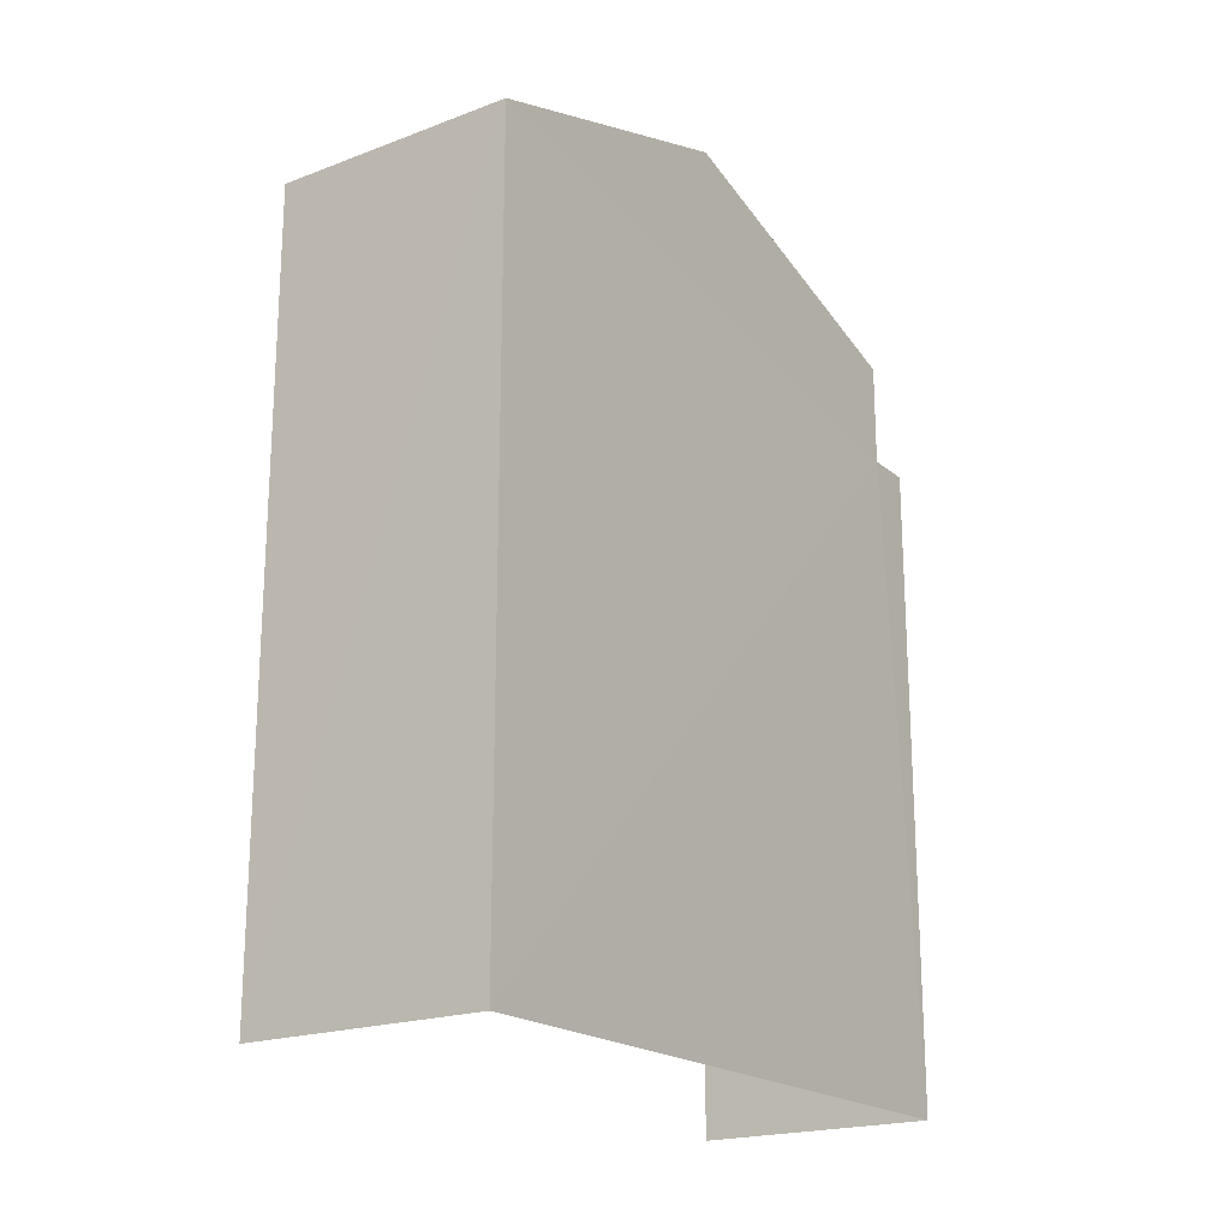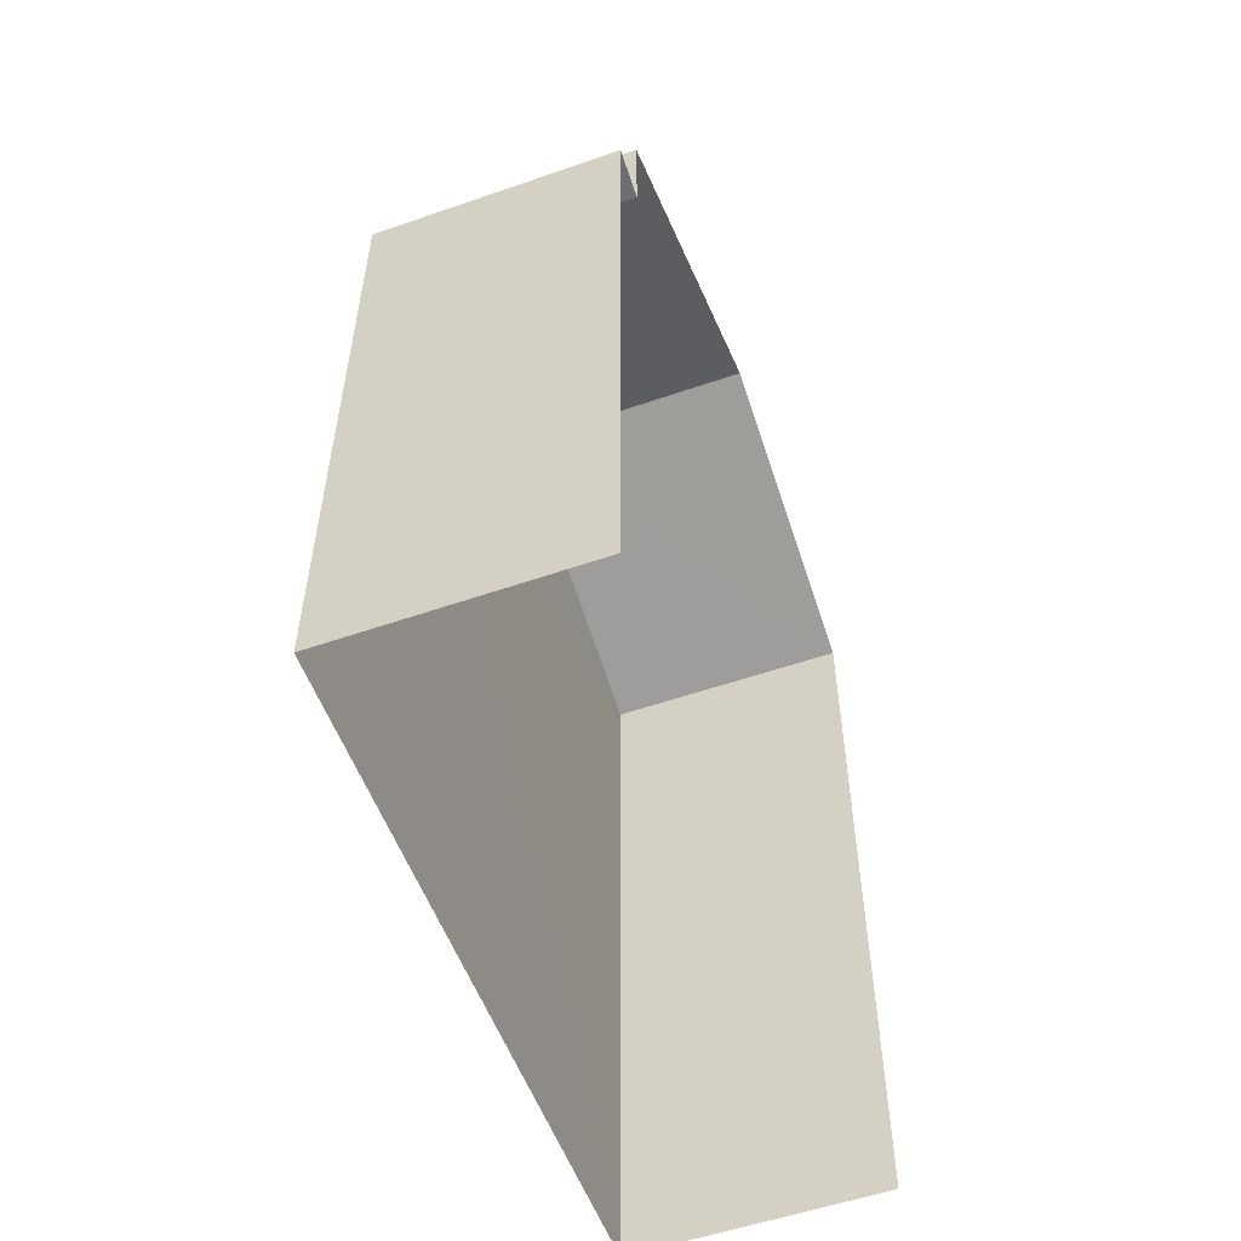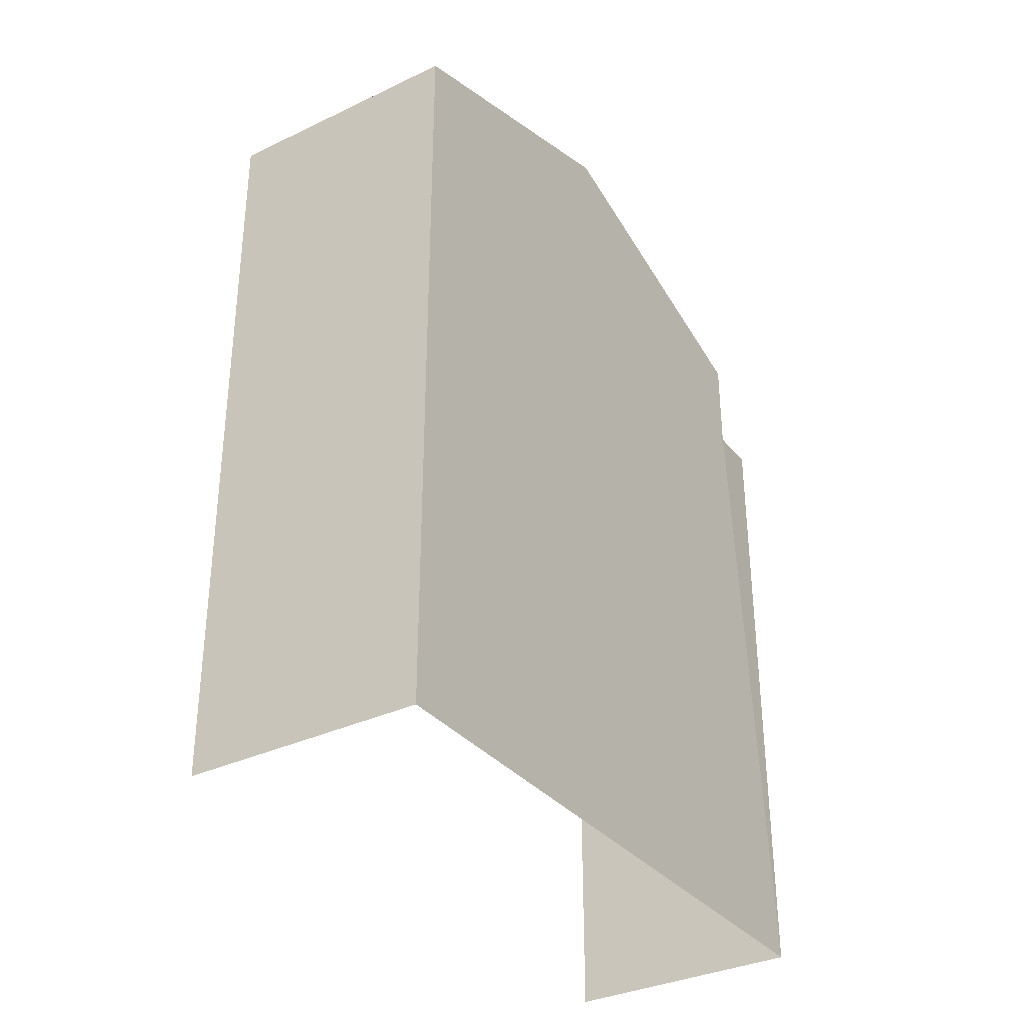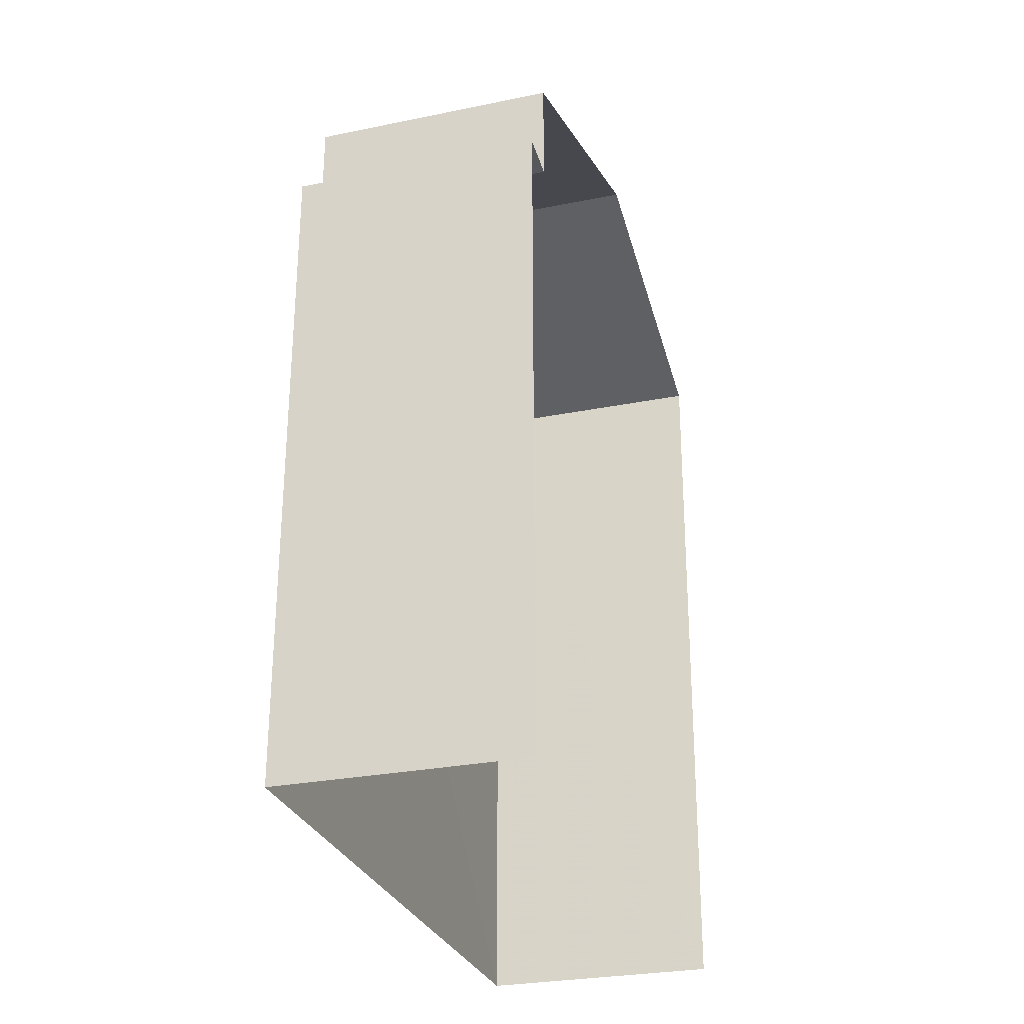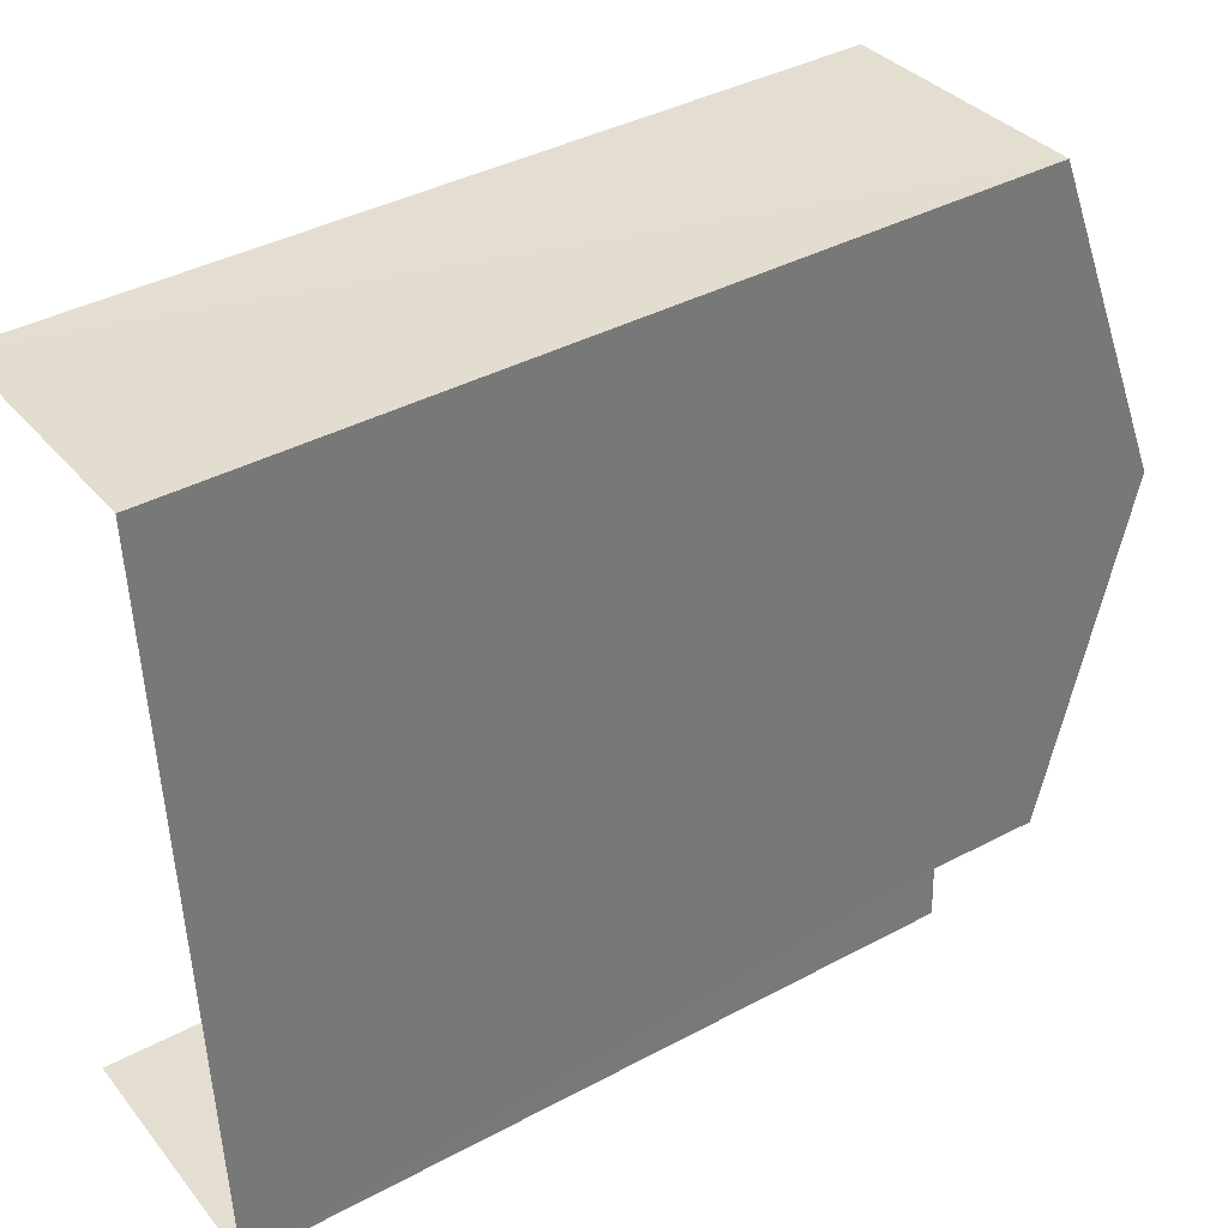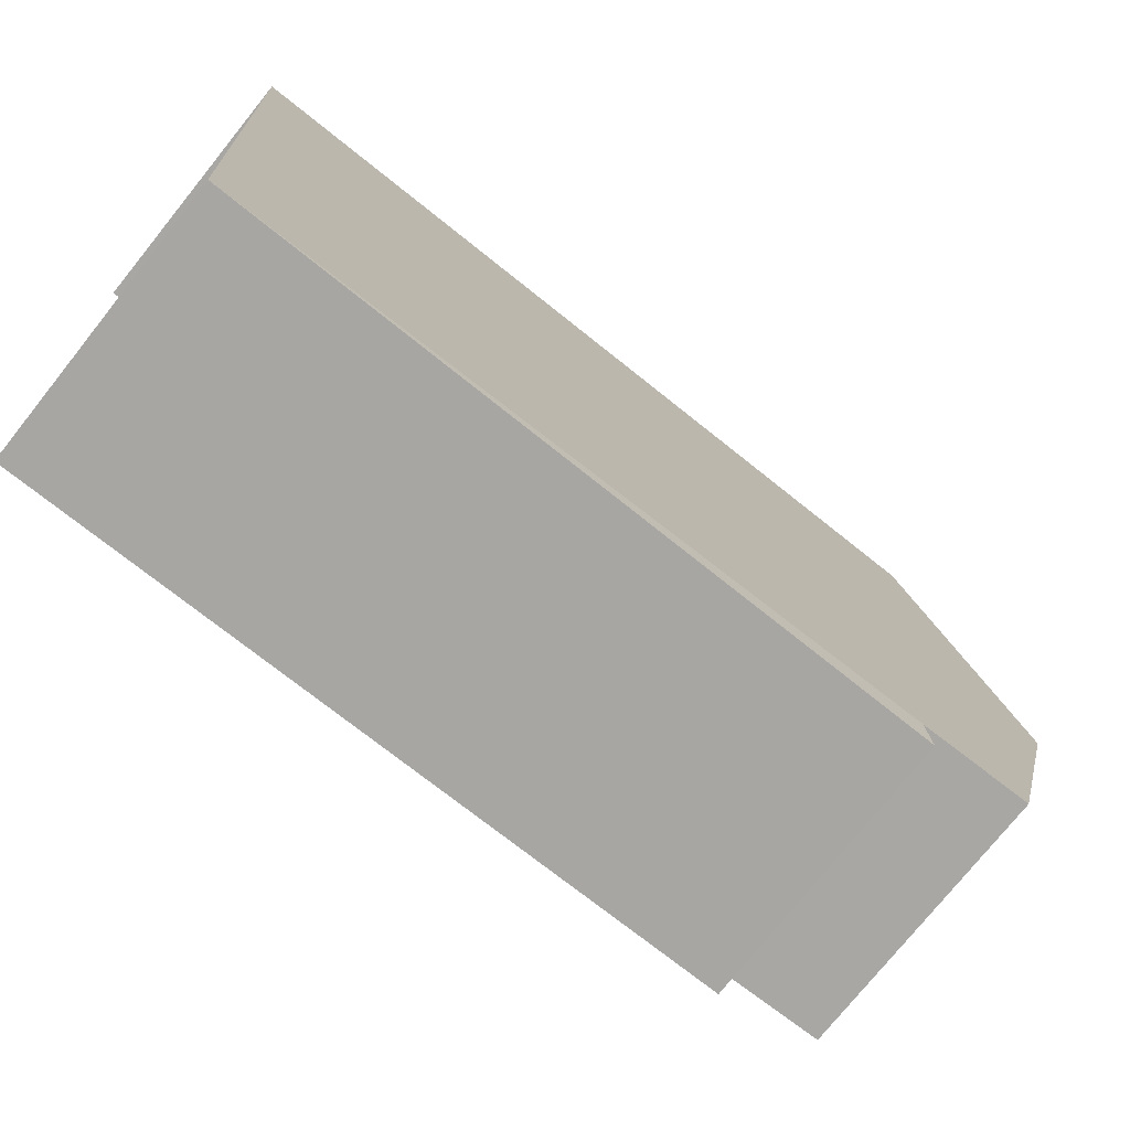
<metadata>
{"format":"obj","ext":"obj","renderer":"f3d","projection":"perspective","resolution":1024,"background":"white","views":[{"elev":-19.9,"azim":-149.4,"up":"+Z"},{"elev":-54.8,"azim":16.1,"up":"+Z"},{"elev":-34.0,"azim":-150.9,"up":"+Z"},{"elev":-28.5,"azim":13.1,"up":"+Z"},{"elev":39.6,"azim":-123.5,"up":"+Y"},{"elev":-71.2,"azim":-129.0,"up":"+Y"}]}
</metadata>
<code>
v -3.737e+05 -1.034e+05 27.85
v -3.737e+05 -1.034e+05 27.85
v -3.737e+05 -1.034e+05 27.85
v -3.737e+05 -1.034e+05 27.85
v -3.737e+05 -1.034e+05 36.21
v -3.737e+05 -1.034e+05 36.21
v -3.737e+05 -1.034e+05 36.21
v -3.737e+05 -1.034e+05 36.21
v -3.737e+05 -1.034e+05 37.53
v -3.737e+05 -1.034e+05 37.53
v -3.737e+05 -1.034e+05 38.82
v -3.737e+05 -1.034e+05 38.82
v -3.737e+05 -1.034e+05 37.53
v -3.737e+05 -1.034e+05 37.53
f 1 2 3
f 1 4 2
f 9 12 5
f 9 5 3
f 12 13 5
f 3 5 1
f 1 5 7
f 5 6 7
f 5 8 6
f 9 10 11
f 12 9 11
f 11 13 12
f 11 14 13
f 10 3 2
f 10 9 3
f 6 4 1
f 7 6 1
f 11 10 8
f 14 11 8
f 10 2 8
f 8 2 4
f 8 4 6
f 5 13 14
f 8 5 14

</code>
